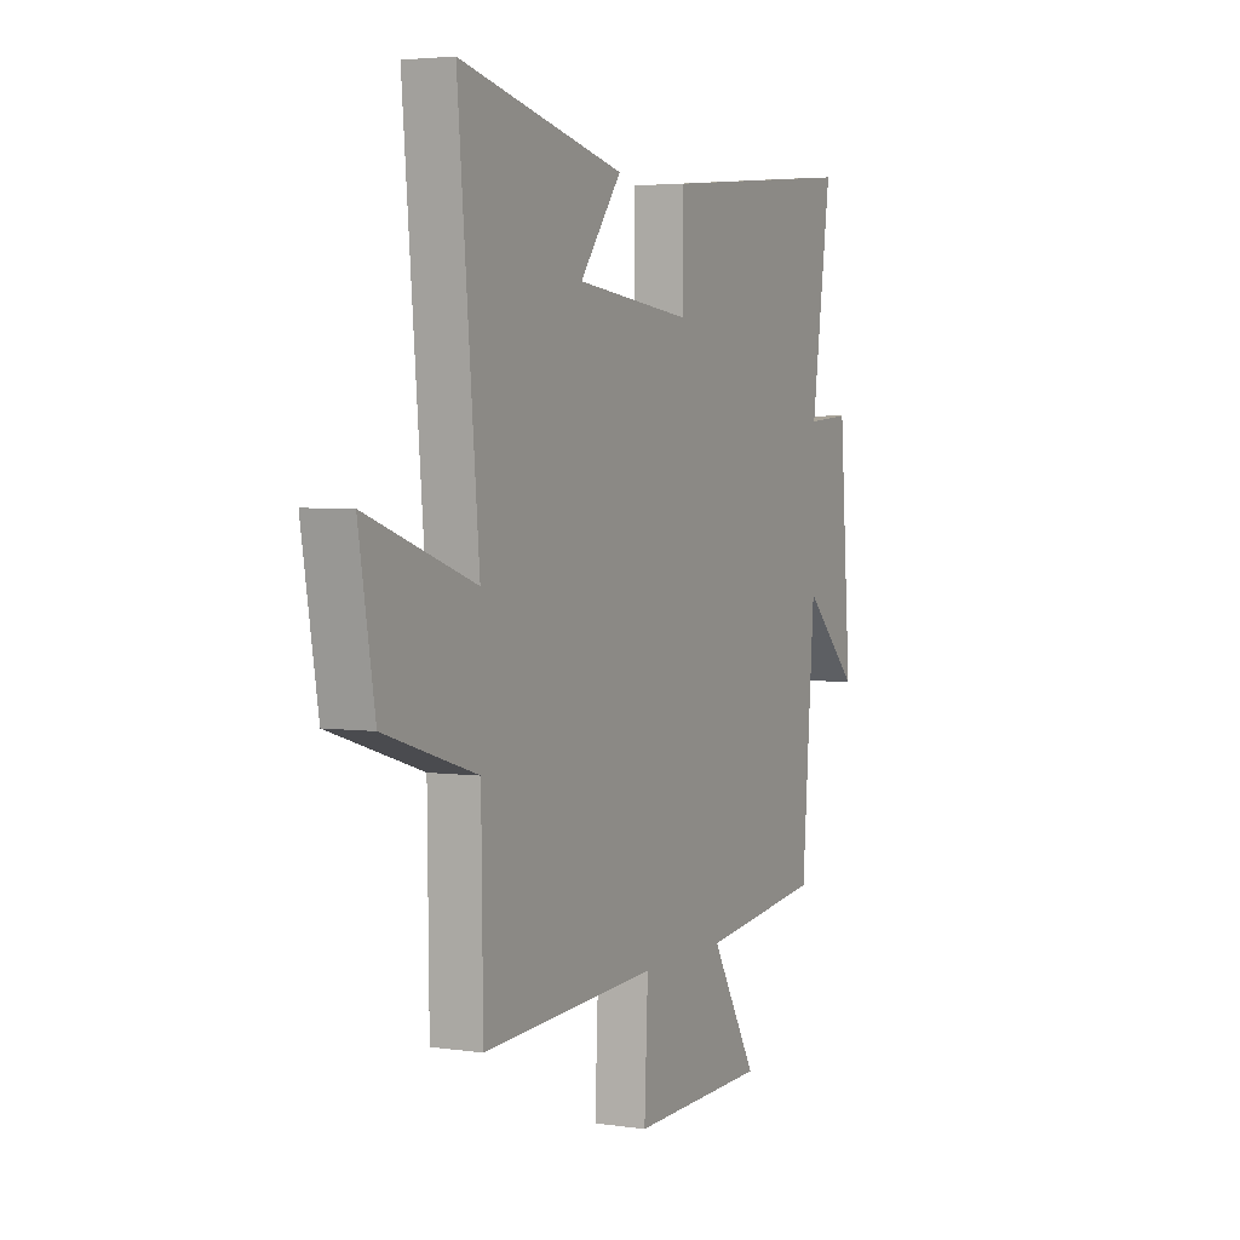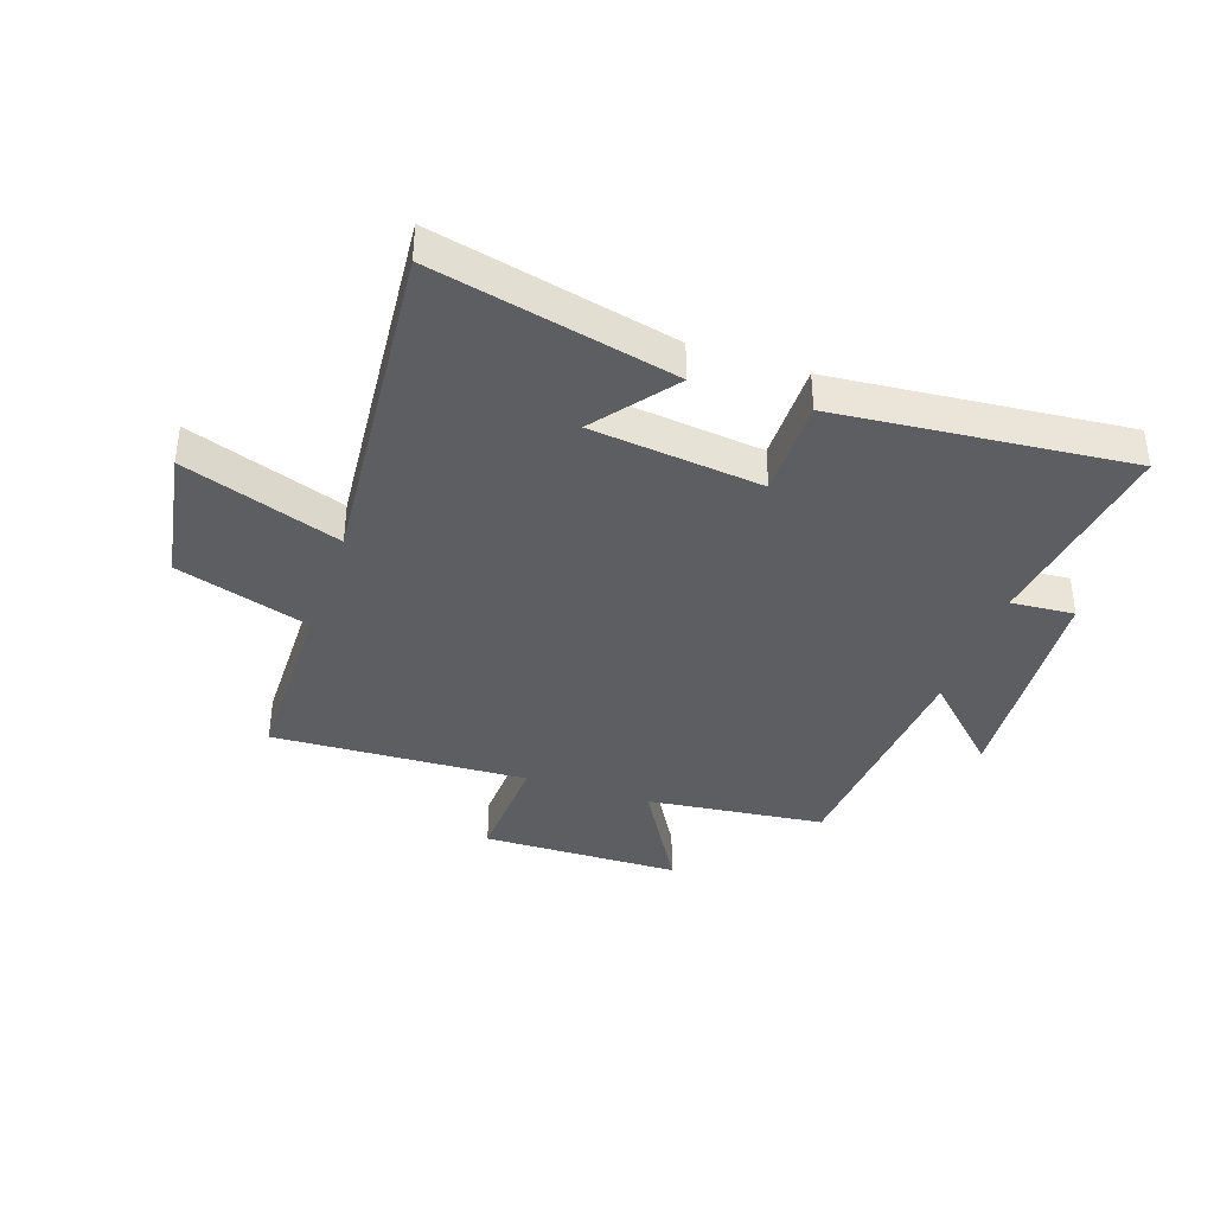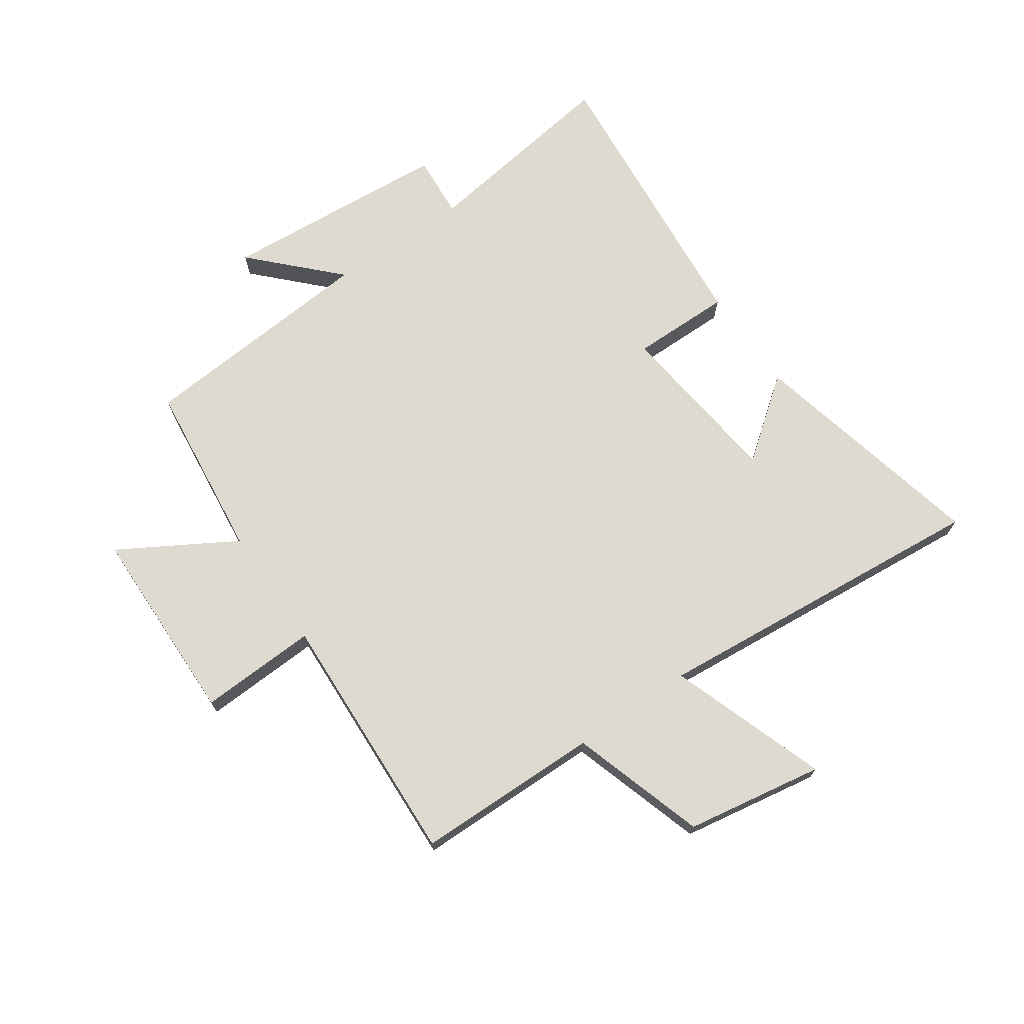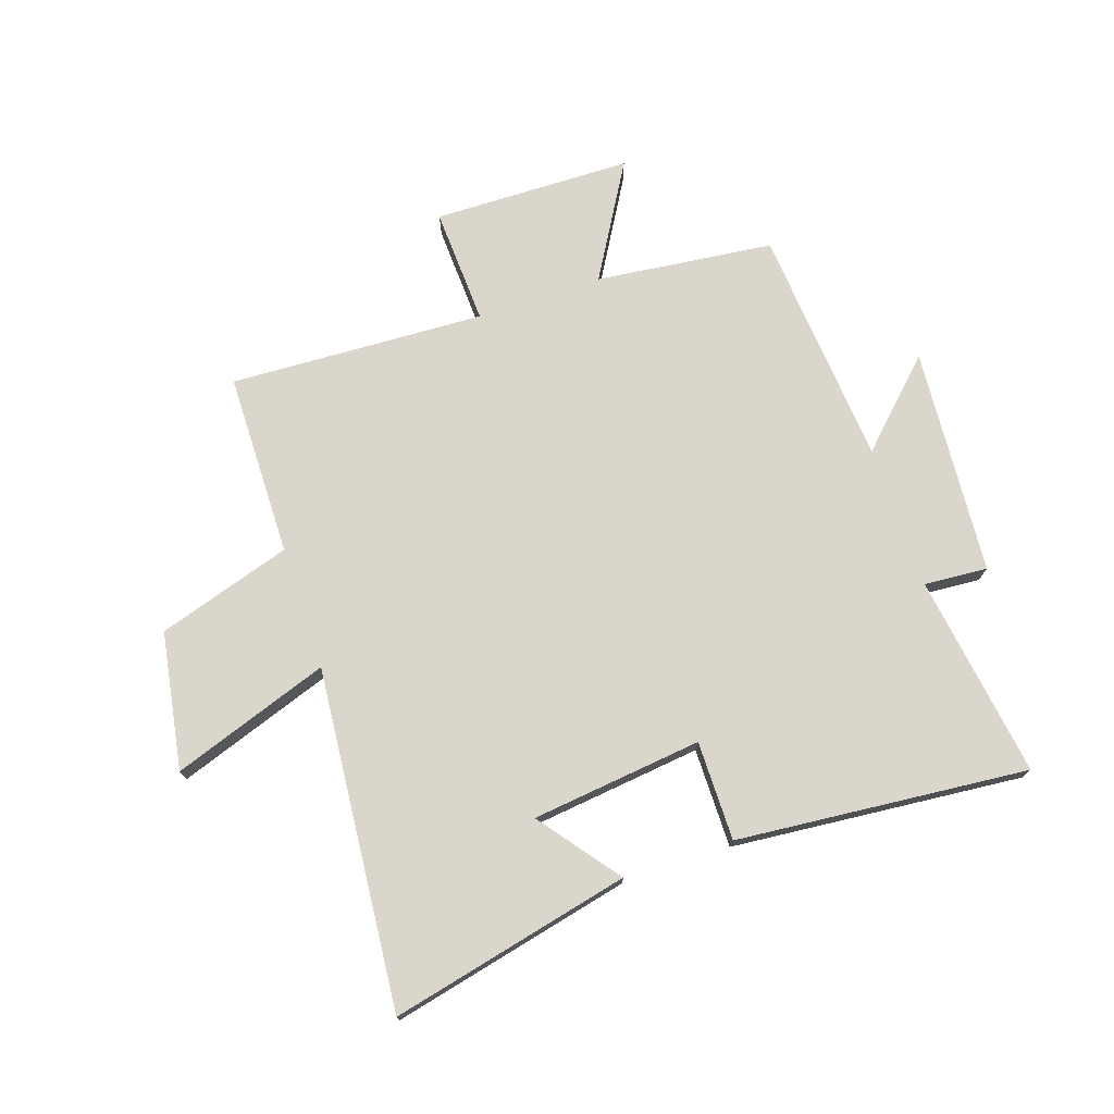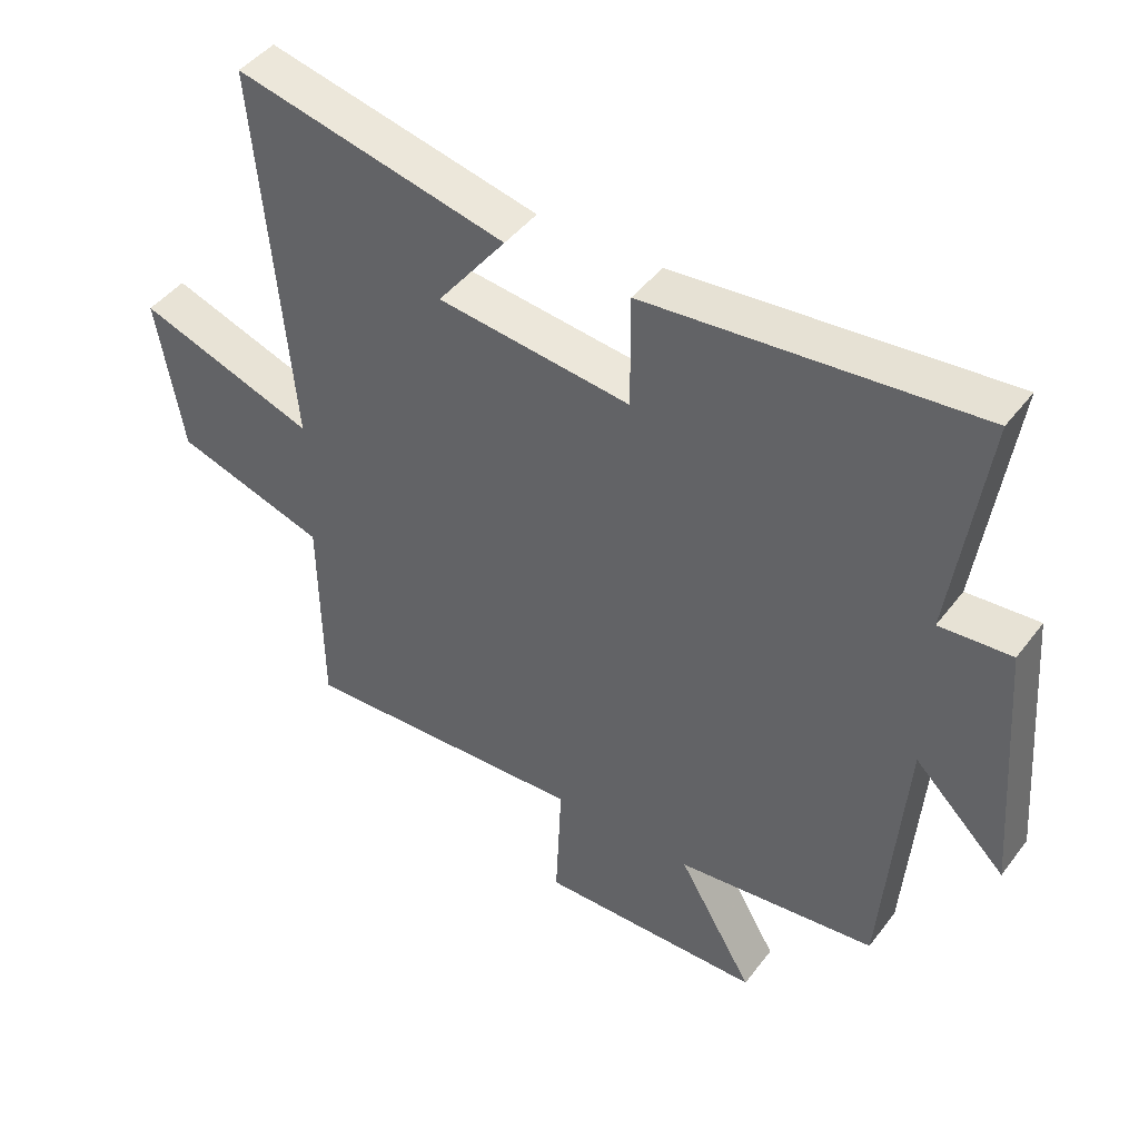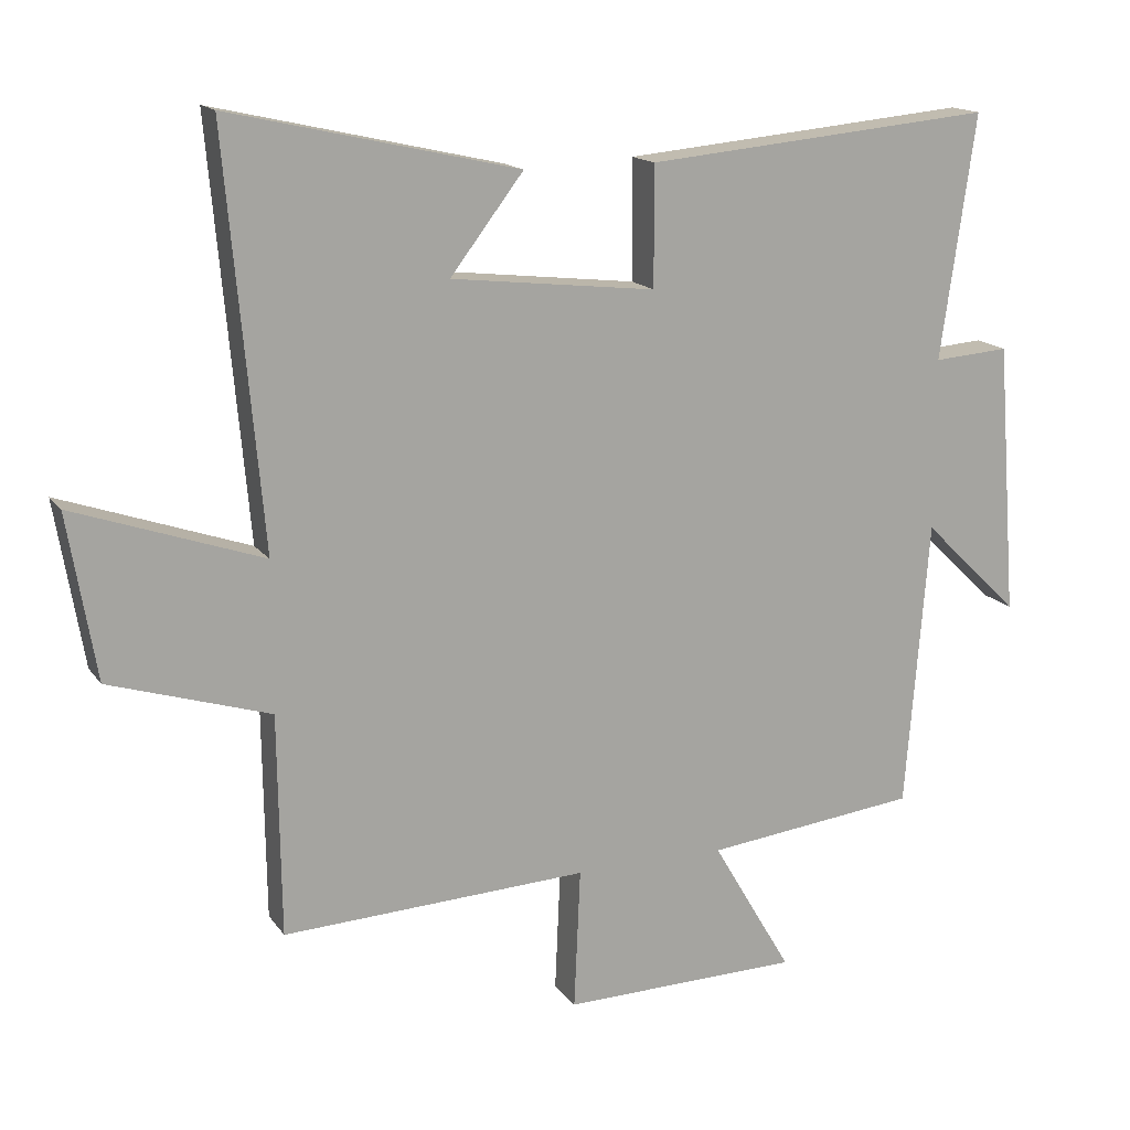
<metadata>
{"format":"obj","ext":"obj","renderer":"f3d","projection":"perspective","resolution":1024,"background":"white","views":[{"elev":3.8,"azim":-64.3,"up":"+Z"},{"elev":-38.1,"azim":-18.8,"up":"+Y"},{"elev":70.9,"azim":-124.7,"up":"+Y"},{"elev":73.8,"azim":-18.6,"up":"+Y"},{"elev":44.7,"azim":34.6,"up":"+Z"},{"elev":15.6,"azim":-23.2,"up":"+Z"}]}
</metadata>
<code>
v 0.467 0.07 -0.465
v 0.161 0.07 -0.5
v 0.276 0.07 -0.696
v -0.066 0.07 -0.702
v -0.057 0.07 -0.5
v -0.496 0.07 -0.52
v -0.5 0.07 -0.203
v -0.73 0.07 -0.131
v -0.77 0.07 0.105
v -0.5 0.07 0.011
v -0.552 0.07 0.594
v -0.139 0.07 0.5
v -0.244 0.07 0.363
v 0.05 0.07 0.329
v 0.049 0.07 0.5
v 0.55 0.07 0.546
v 0.5 0.07 0.197
v 0.609 0.07 0.205
v 0.639 0.07 -0.187
v 0.5 0.07 -0.051
v 0.467 0 -0.465
v 0.161 0 -0.5
v 0.276 0 -0.696
v -0.066 0 -0.702
v -0.057 0 -0.5
v -0.496 0 -0.52
v -0.5 0 -0.203
v -0.73 0 -0.131
v -0.77 0 0.105
v -0.5 0 0.011
v -0.552 0 0.594
v -0.139 0 0.5
v -0.244 0 0.363
v 0.05 0 0.329
v 0.049 0 0.5
v 0.55 0 0.546
v 0.5 0 0.197
v 0.609 0 0.205
v 0.639 0 -0.187
v 0.5 0 -0.051
f 17 18 19 20
f 17 20 1 2
f 16 17 2
f 15 16 2
f 14 15 2
f 13 14 2
f 11 12 13
f 10 11 13 2
f 7 8 9 10
f 5 6 7 10
f 5 10 2 3
f 3 4 5
f 40 39 38 37
f 22 21 40 37
f 22 37 36
f 22 36 35
f 22 35 34
f 22 34 33
f 33 32 31
f 22 33 31 30
f 30 29 28 27
f 30 27 26 25
f 23 22 30 25
f 25 24 23
f 1 21 22 2
f 2 22 23 3
f 3 23 24 4
f 4 24 25 5
f 5 25 26 6
f 6 26 27 7
f 7 27 28 8
f 8 28 29 9
f 9 29 30 10
f 10 30 31 11
f 11 31 32 12
f 12 32 33 13
f 13 33 34 14
f 14 34 35 15
f 15 35 36 16
f 16 36 37 17
f 17 37 38 18
f 18 38 39 19
f 19 39 40 20
f 20 40 21 1

</code>
